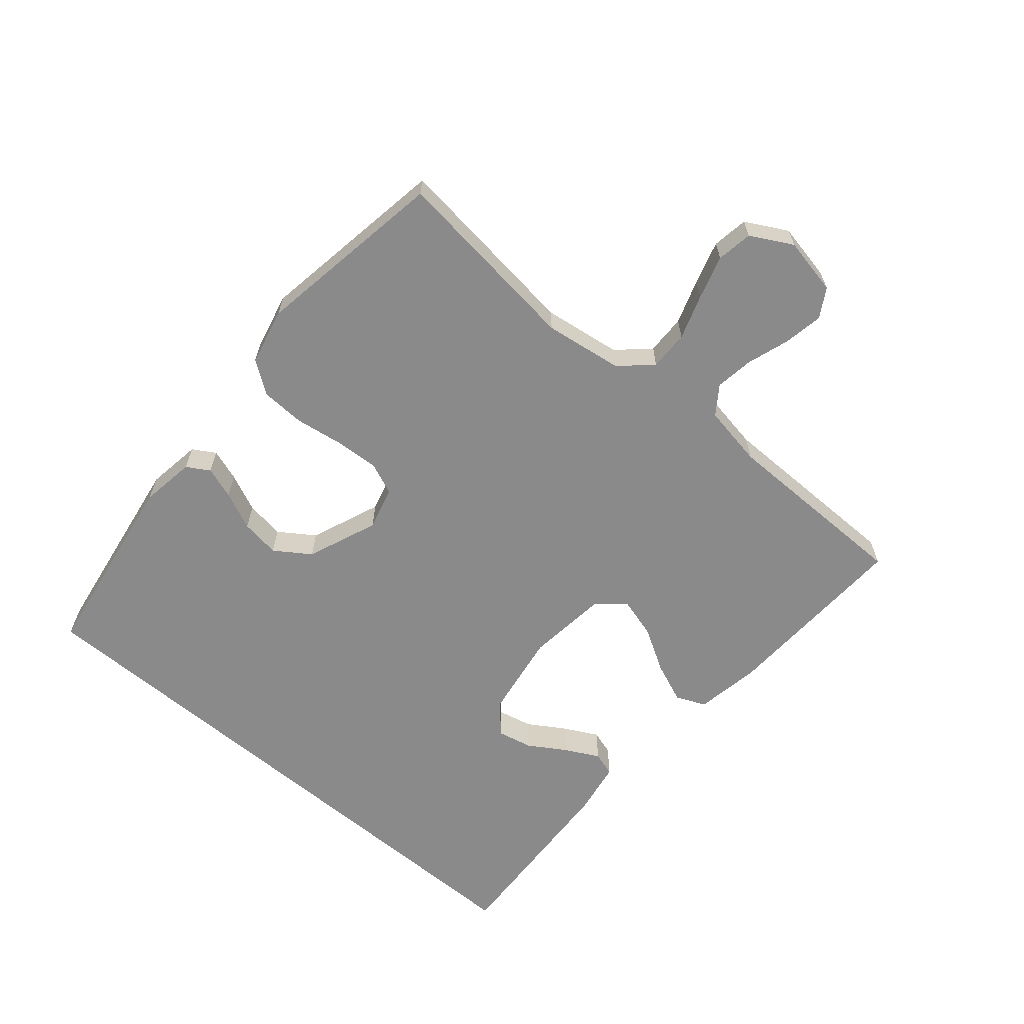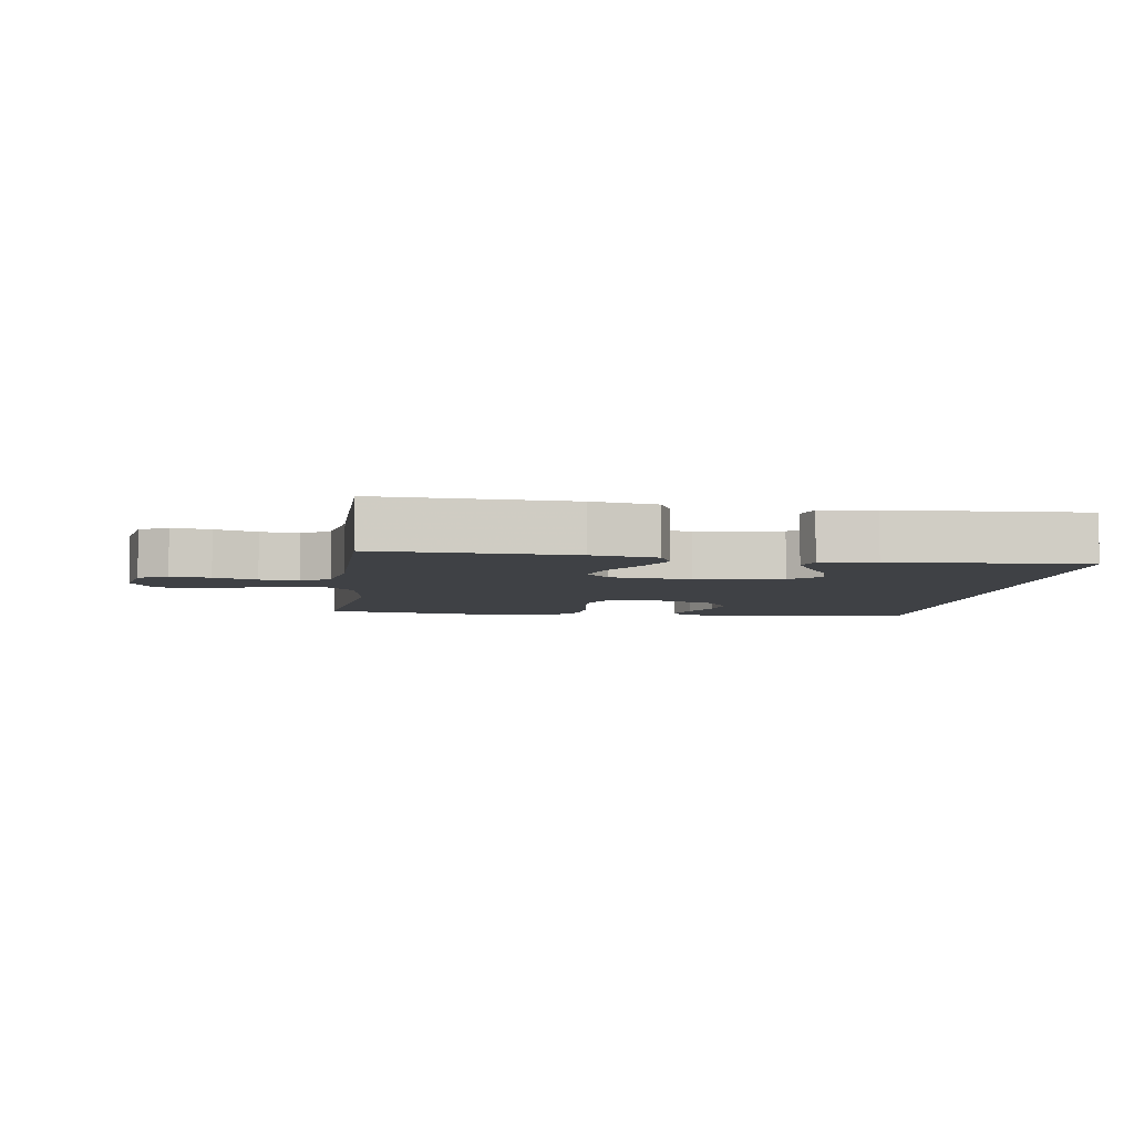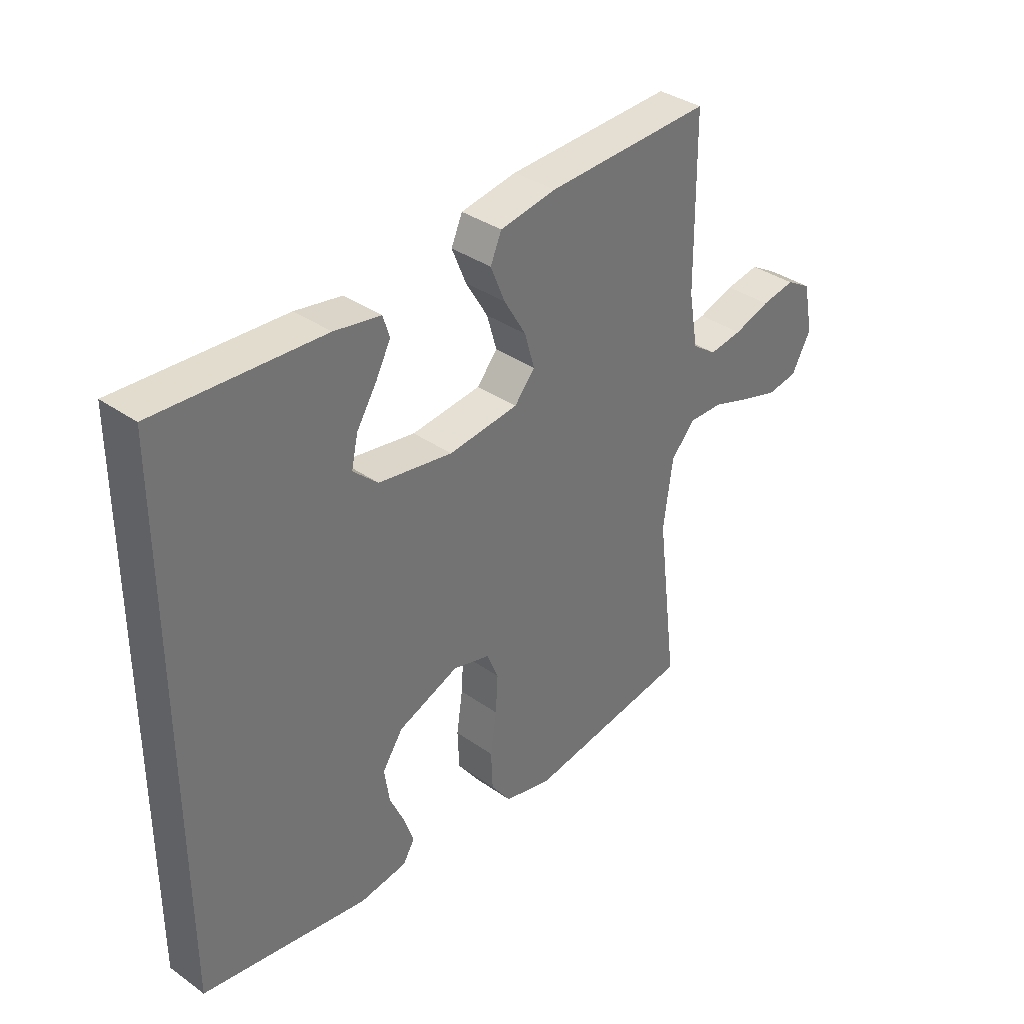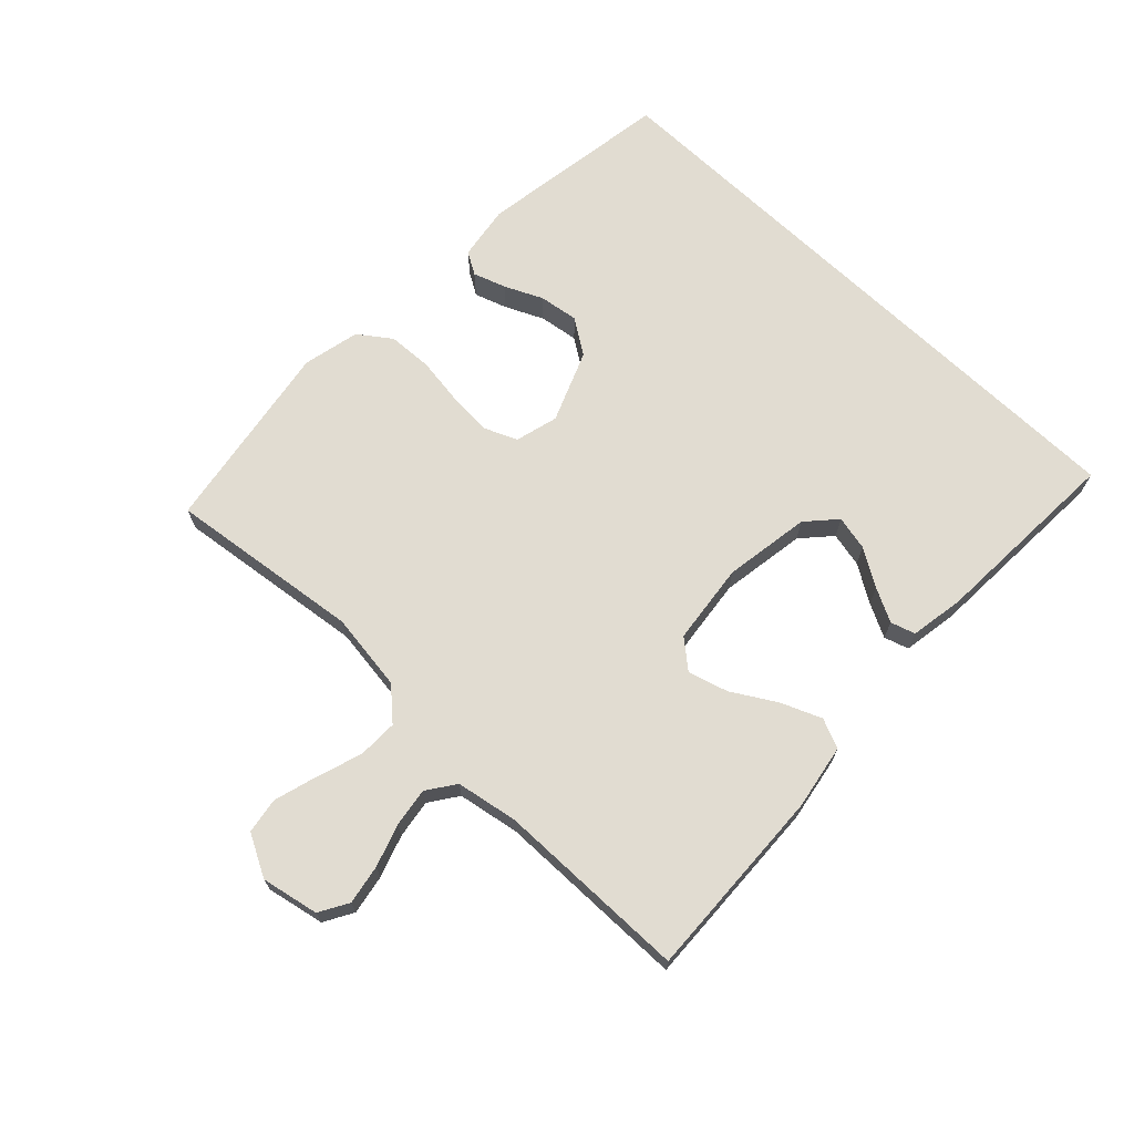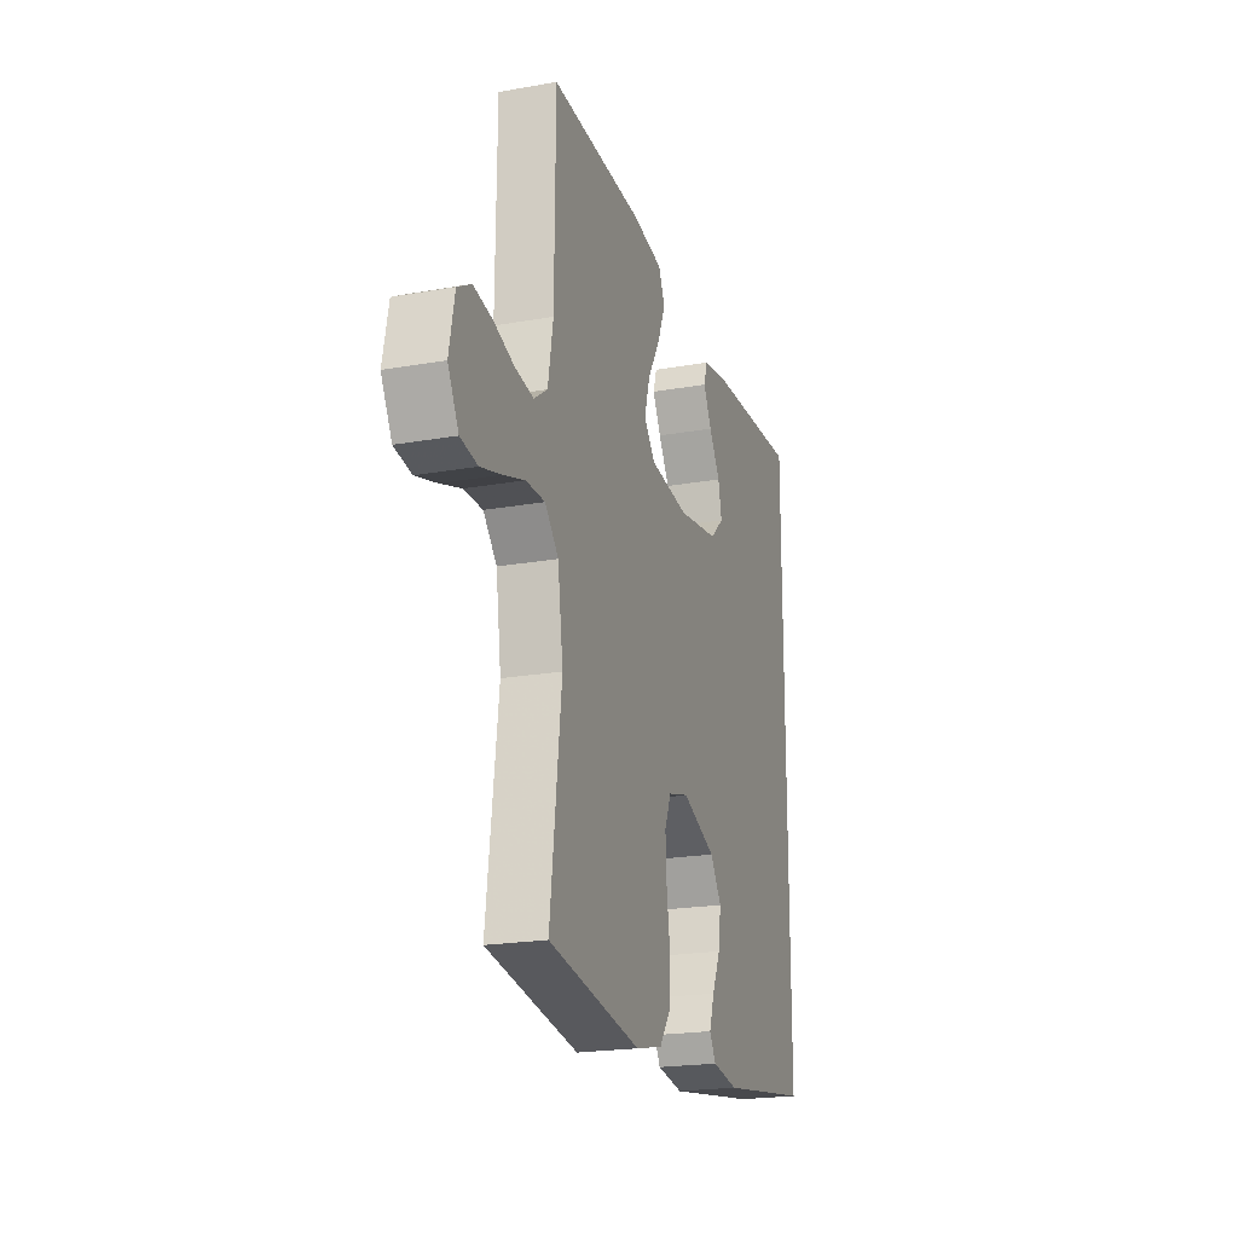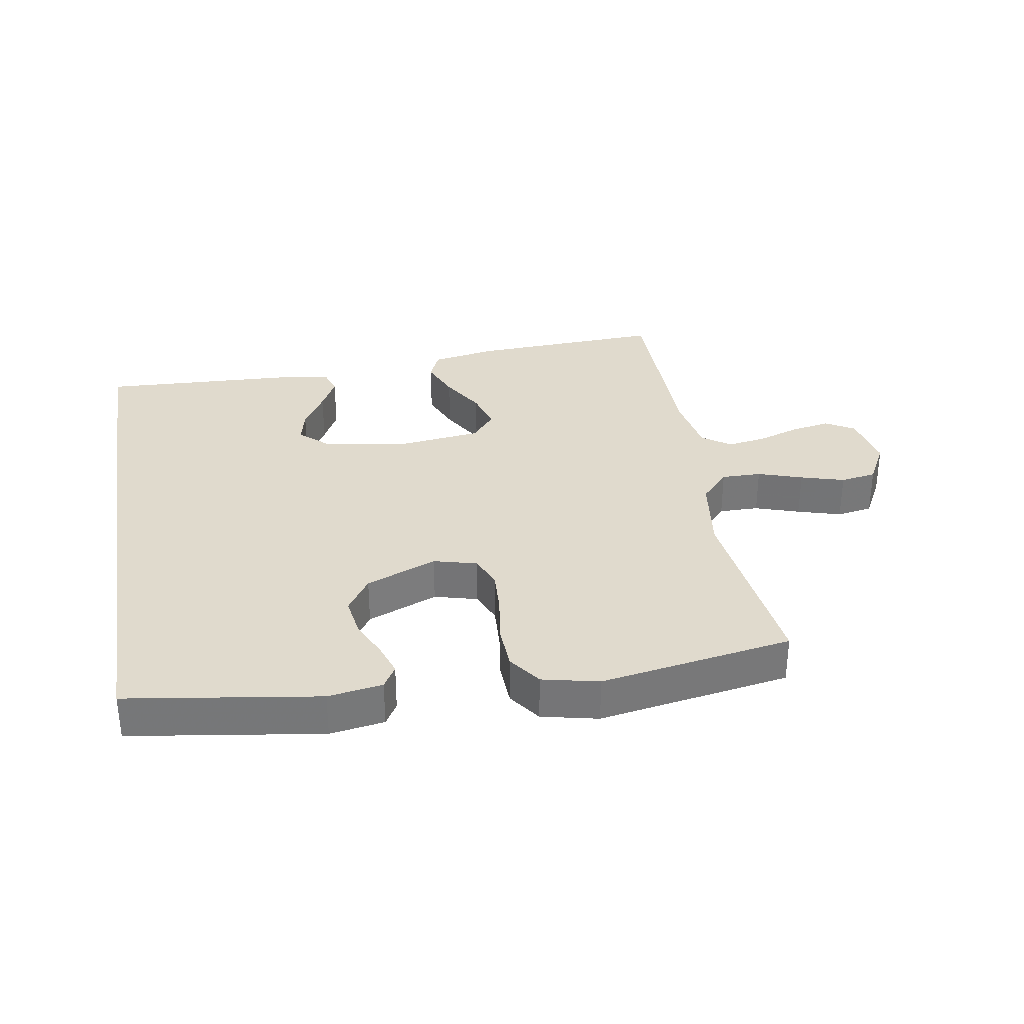
<metadata>
{"format":"obj","ext":"obj","renderer":"f3d","projection":"perspective","resolution":1024,"background":"white","views":[{"elev":-63.4,"azim":-130.2,"up":"+Y"},{"elev":-5.6,"azim":-7.7,"up":"+Y"},{"elev":35.8,"azim":132.8,"up":"+Z"},{"elev":69.3,"azim":-46.4,"up":"+Y"},{"elev":-21.0,"azim":-72.3,"up":"+Z"},{"elev":33.0,"azim":170.3,"up":"+Y"}]}
</metadata>
<code>
v -0.5 0.07 -0.5
v -0.463 0.07 -0.2
v -0.48 0.07 -0.078
v -0.524 0.07 -0.03
v -0.586 0.07 -0.031
v -0.655 0.07 -0.054
v -0.723 0.07 -0.074
v -0.779 0.07 -0.065
v -0.814 0.07 0
v -0.796 0.07 0.089
v -0.751 0.07 0.115
v -0.69 0.07 0.104
v -0.624 0.07 0.082
v -0.564 0.07 0.073
v -0.52 0.07 0.104
v -0.503 0.07 0.2
v -0.5 0.07 0.5
v -0.2 0.07 0.487
v -0.099 0.07 0.469
v -0.079 0.07 0.423
v -0.105 0.07 0.36
v -0.145 0.07 0.293
v -0.163 0.07 0.231
v -0.126 0.07 0.187
v 0 0.07 0.172
v 0.134 0.07 0.193
v 0.179 0.07 0.234
v 0.167 0.07 0.288
v 0.131 0.07 0.346
v 0.104 0.07 0.398
v 0.116 0.07 0.436
v 0.2 0.07 0.45
v 0.5 0.07 0.465
v 0.5 0.07 -0.47
v 0.2 0.07 -0.516
v 0.115 0.07 -0.503
v 0.094 0.07 -0.468
v 0.111 0.07 -0.418
v 0.138 0.07 -0.359
v 0.147 0.07 -0.298
v 0.11 0.07 -0.243
v 0 0.07 -0.199
v -0.067 0.07 -0.217
v -0.088 0.07 -0.267
v -0.084 0.07 -0.335
v -0.073 0.07 -0.41
v -0.076 0.07 -0.479
v -0.112 0.07 -0.529
v -0.2 0.07 -0.549
v -0.5 0 -0.5
v -0.463 0 -0.2
v -0.48 0 -0.078
v -0.524 0 -0.03
v -0.586 0 -0.031
v -0.655 0 -0.054
v -0.723 0 -0.074
v -0.779 0 -0.065
v -0.814 0 0
v -0.796 0 0.089
v -0.751 0 0.115
v -0.69 0 0.104
v -0.624 0 0.082
v -0.564 0 0.073
v -0.52 0 0.104
v -0.503 0 0.2
v -0.5 0 0.5
v -0.2 0 0.487
v -0.099 0 0.469
v -0.079 0 0.423
v -0.105 0 0.36
v -0.145 0 0.293
v -0.163 0 0.231
v -0.126 0 0.187
v 0 0 0.172
v 0.134 0 0.193
v 0.179 0 0.234
v 0.167 0 0.288
v 0.131 0 0.346
v 0.104 0 0.398
v 0.116 0 0.436
v 0.2 0 0.45
v 0.5 0 0.465
v 0.5 0 -0.47
v 0.2 0 -0.516
v 0.115 0 -0.503
v 0.094 0 -0.468
v 0.111 0 -0.418
v 0.138 0 -0.359
v 0.147 0 -0.298
v 0.11 0 -0.243
v 0 0 -0.199
v -0.067 0 -0.217
v -0.088 0 -0.267
v -0.084 0 -0.335
v -0.073 0 -0.41
v -0.076 0 -0.479
v -0.112 0 -0.529
v -0.2 0 -0.549
f 48 49 1 2
f 45 46 47 48
f 44 45 48 2
f 43 44 2 3
f 42 43 3 4
f 36 37 38 39
f 34 35 36 39
f 34 39 40
f 33 34 40 41
f 28 29 30 31
f 28 31 32 33
f 19 20 21 22
f 19 22 23
f 16 17 18 19
f 15 16 19 23
f 14 15 23 24
f 10 11 12 13
f 10 13 14
f 9 10 14
f 5 6 7 8
f 5 8 9 14
f 33 41 42
f 27 28 33
f 26 27 33 42
f 25 26 42 4
f 14 24 25
f 4 5 14 25
f 51 50 98 97
f 97 96 95 94
f 51 97 94 93
f 52 51 93 92
f 53 52 92 91
f 88 87 86 85
f 88 85 84 83
f 89 88 83
f 90 89 83 82
f 80 79 78 77
f 82 81 80 77
f 71 70 69 68
f 72 71 68
f 68 67 66 65
f 72 68 65 64
f 73 72 64 63
f 62 61 60 59
f 63 62 59
f 63 59 58
f 57 56 55 54
f 63 58 57 54
f 91 90 82
f 82 77 76
f 91 82 76 75
f 53 91 75 74
f 74 73 63
f 74 63 54 53
f 1 50 51 2
f 2 51 52 3
f 3 52 53 4
f 4 53 54 5
f 5 54 55 6
f 6 55 56 7
f 7 56 57 8
f 8 57 58 9
f 9 58 59 10
f 10 59 60 11
f 11 60 61 12
f 12 61 62 13
f 13 62 63 14
f 14 63 64 15
f 15 64 65 16
f 16 65 66 17
f 17 66 67 18
f 18 67 68 19
f 19 68 69 20
f 20 69 70 21
f 21 70 71 22
f 22 71 72 23
f 23 72 73 24
f 24 73 74 25
f 25 74 75 26
f 26 75 76 27
f 27 76 77 28
f 28 77 78 29
f 29 78 79 30
f 30 79 80 31
f 31 80 81 32
f 32 81 82 33
f 33 82 83 34
f 34 83 84 35
f 35 84 85 36
f 36 85 86 37
f 37 86 87 38
f 38 87 88 39
f 39 88 89 40
f 40 89 90 41
f 41 90 91 42
f 42 91 92 43
f 43 92 93 44
f 44 93 94 45
f 45 94 95 46
f 46 95 96 47
f 47 96 97 48
f 48 97 98 49
f 49 98 50 1

</code>
